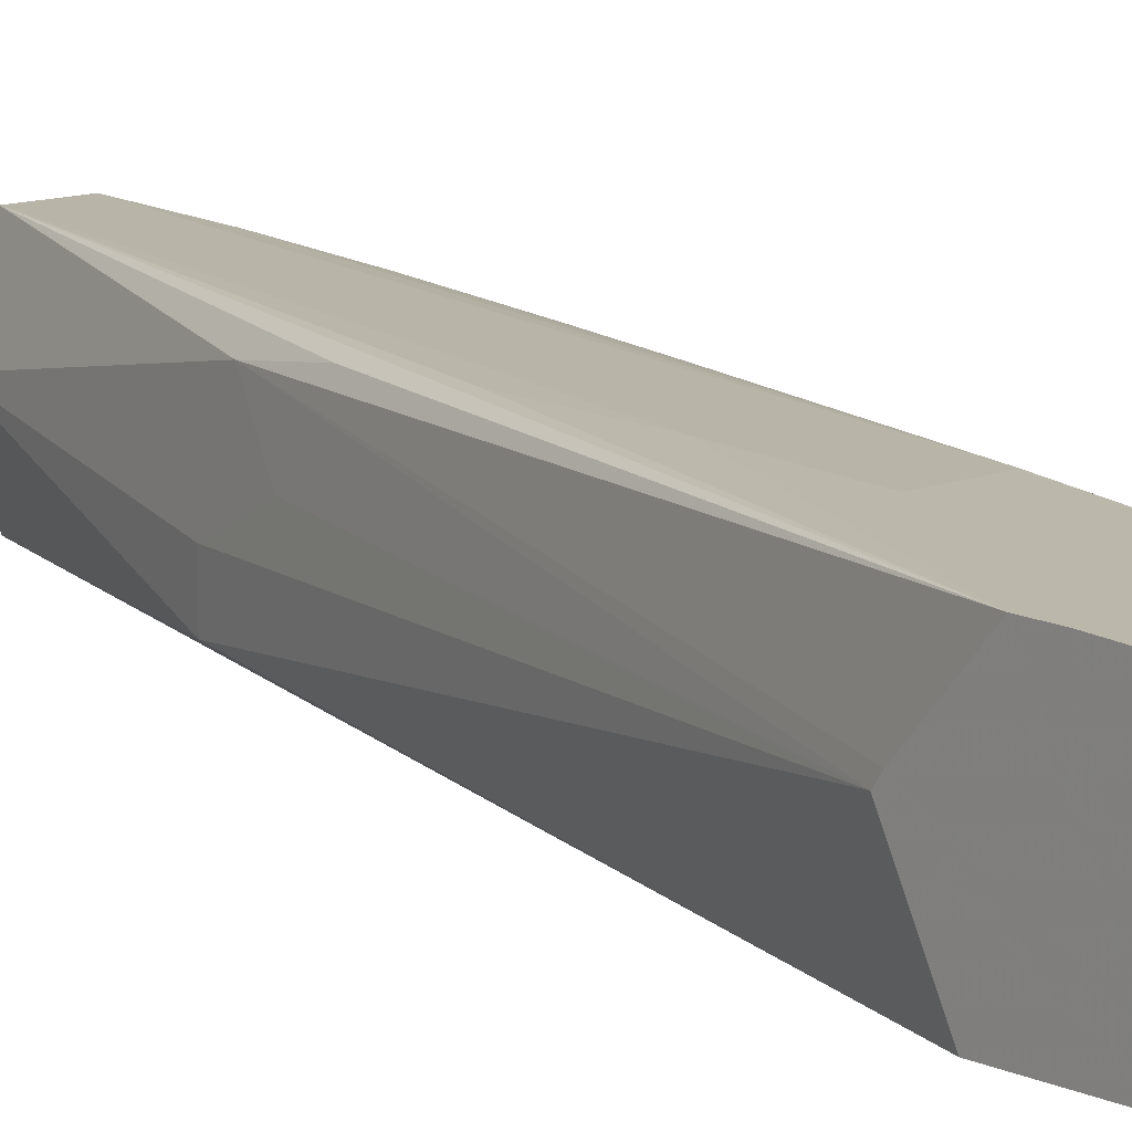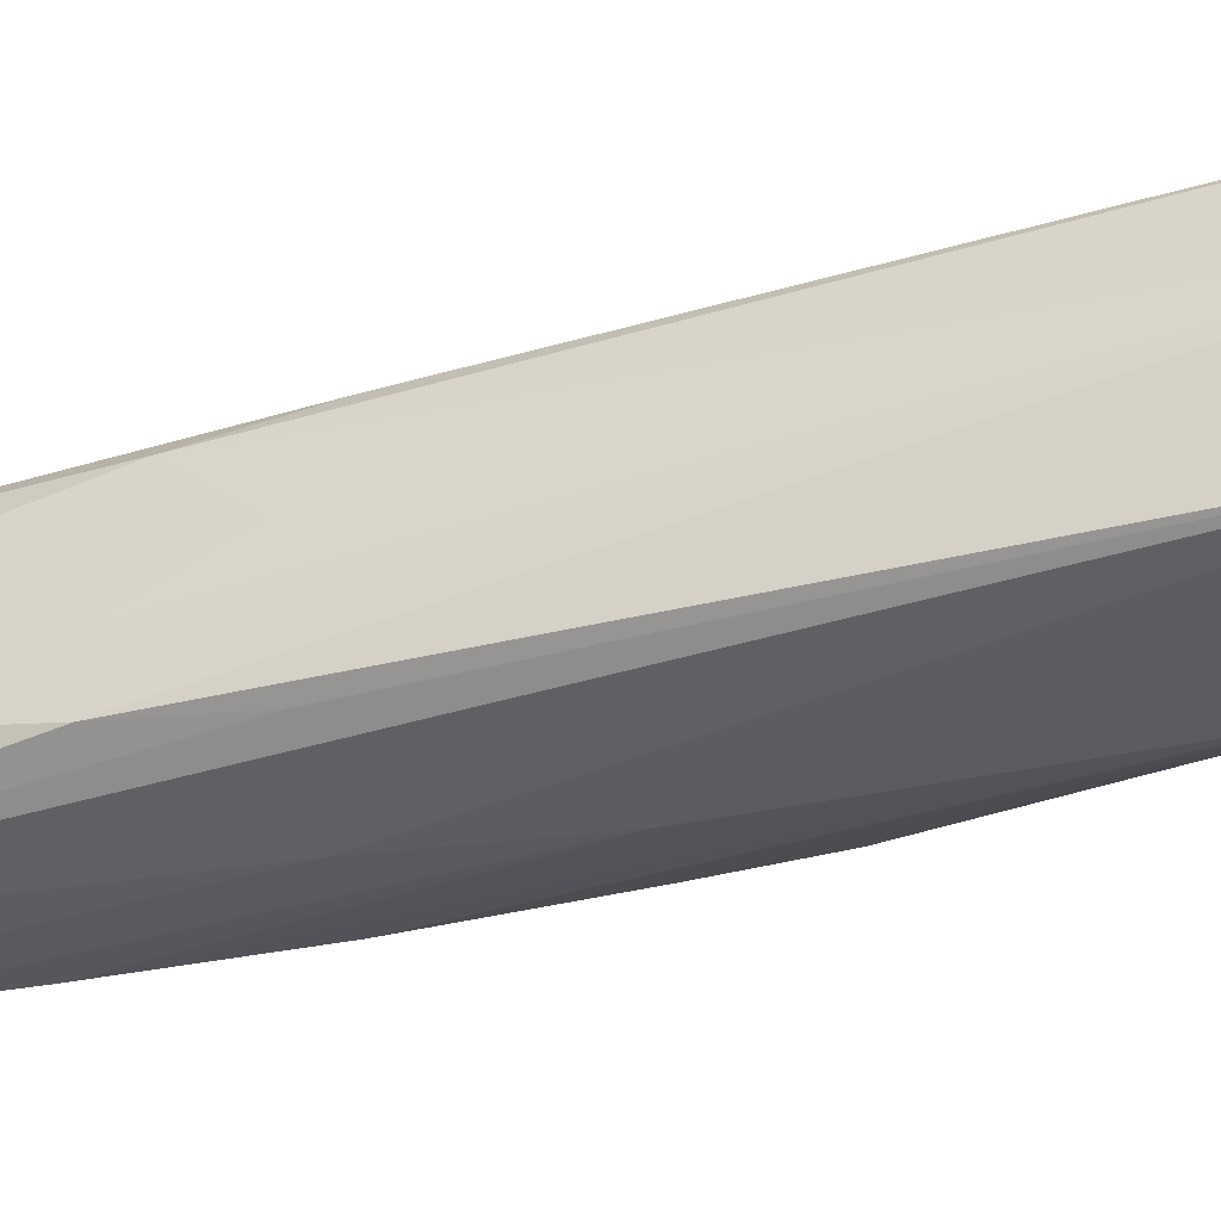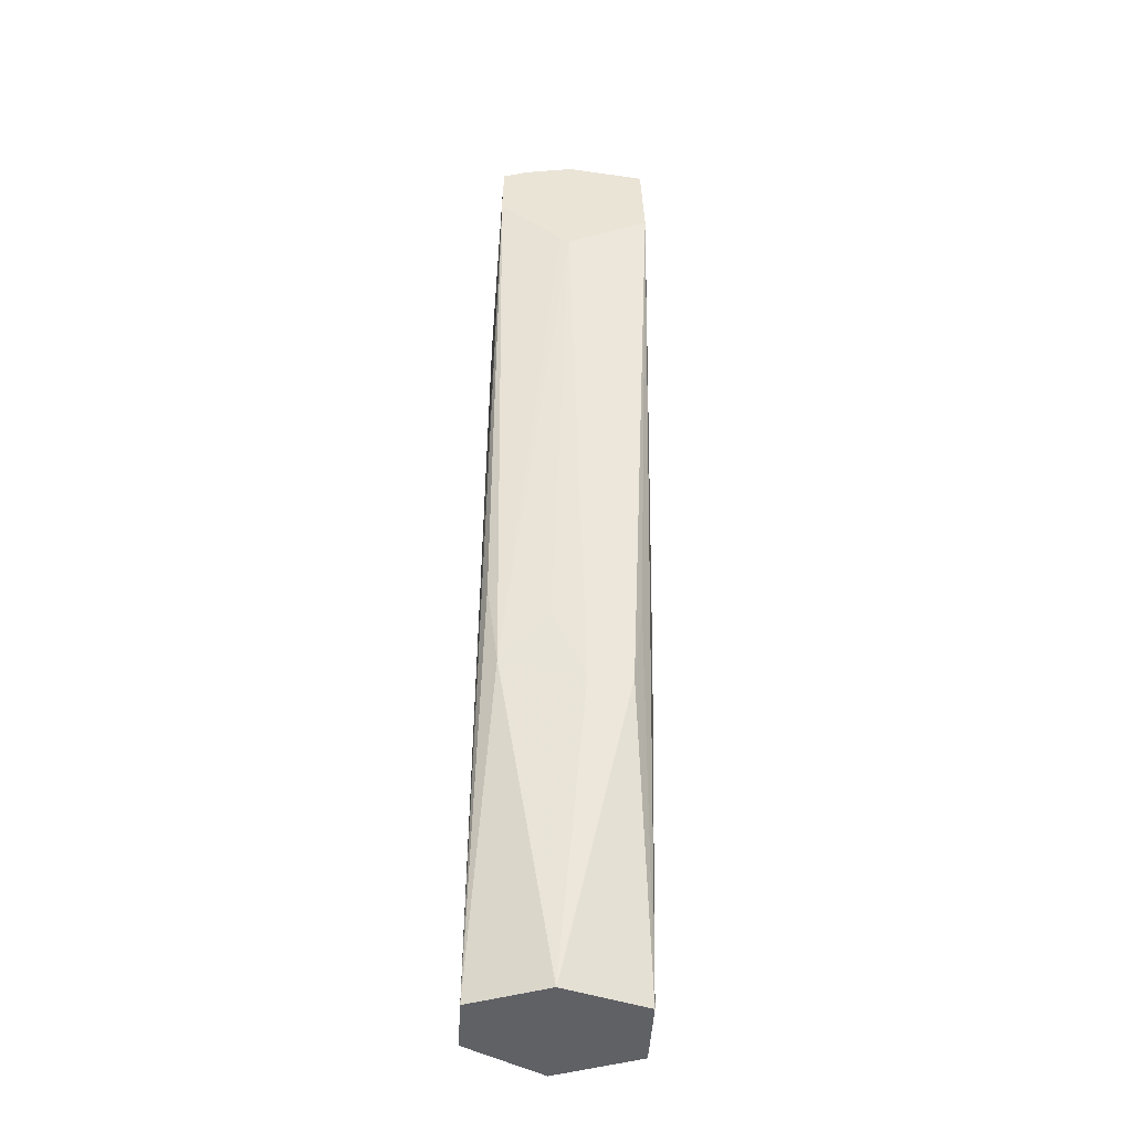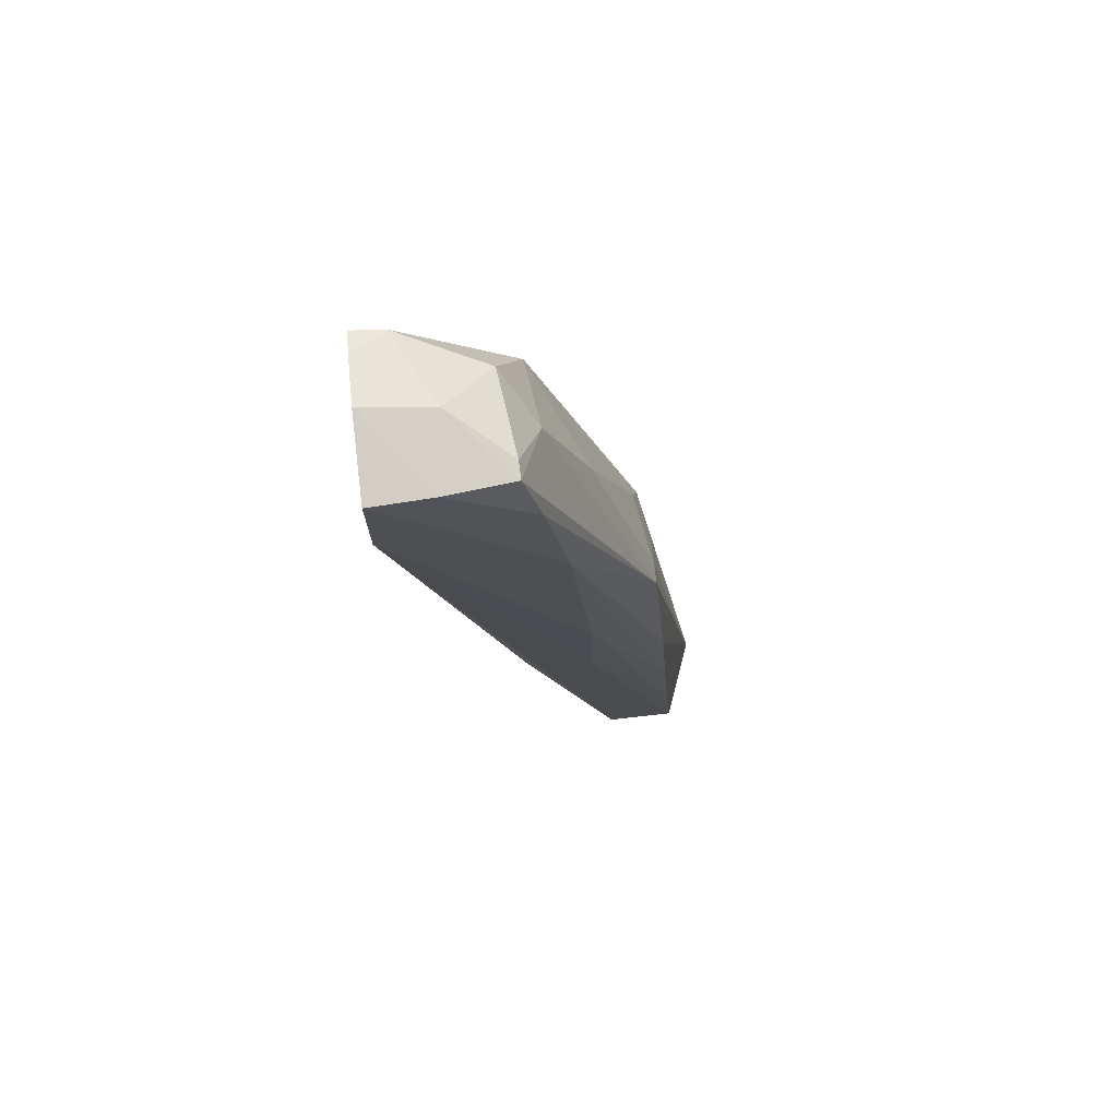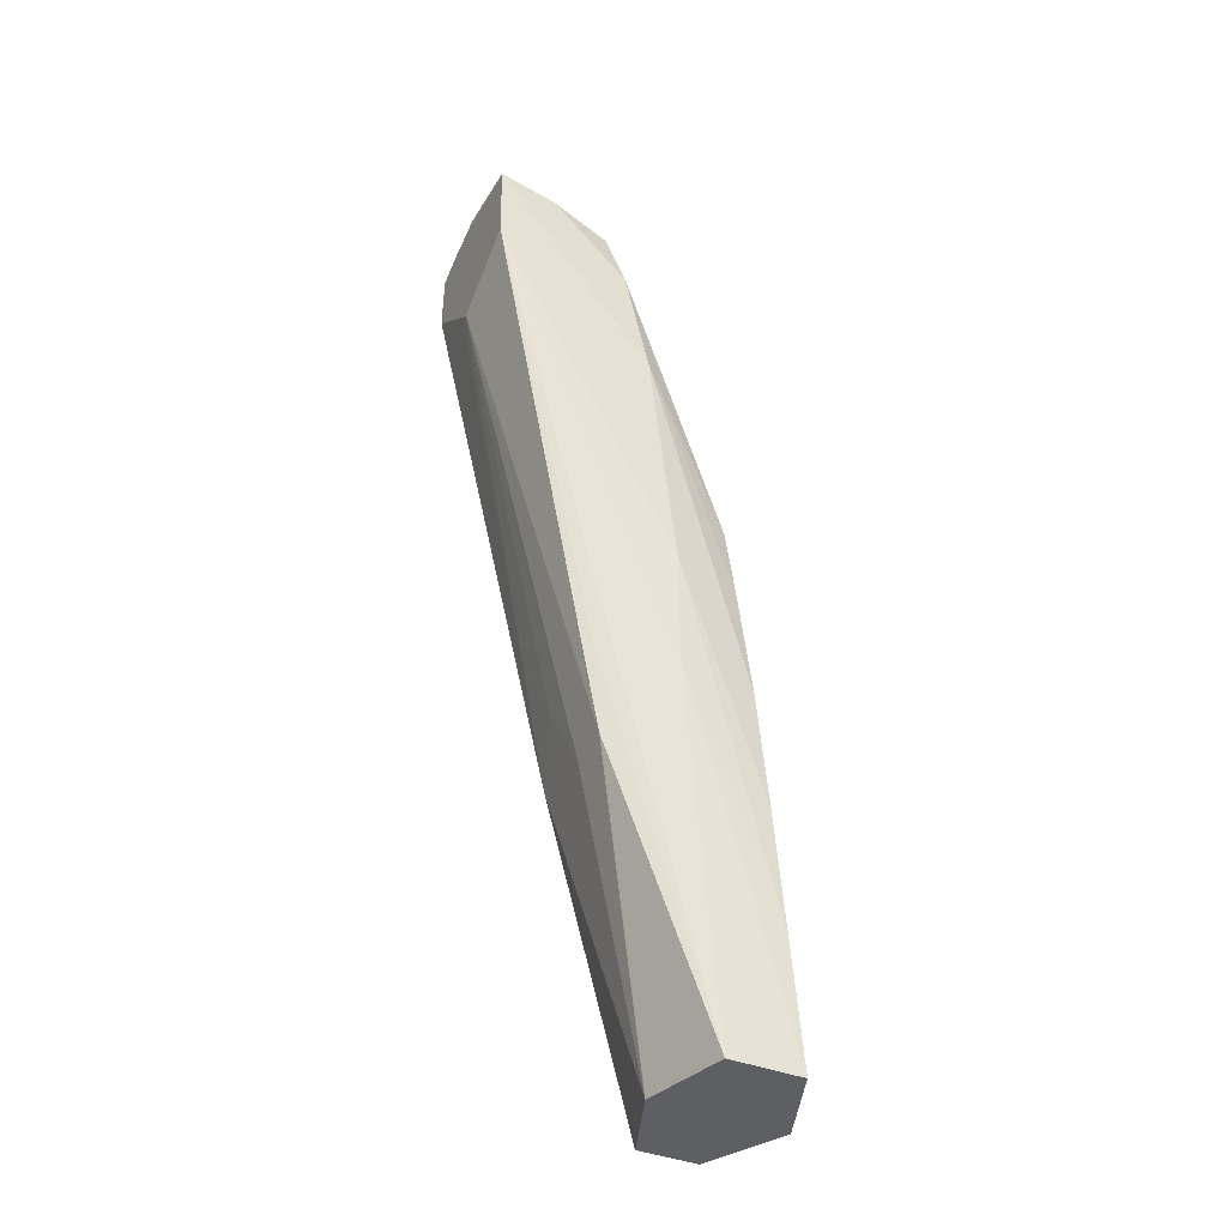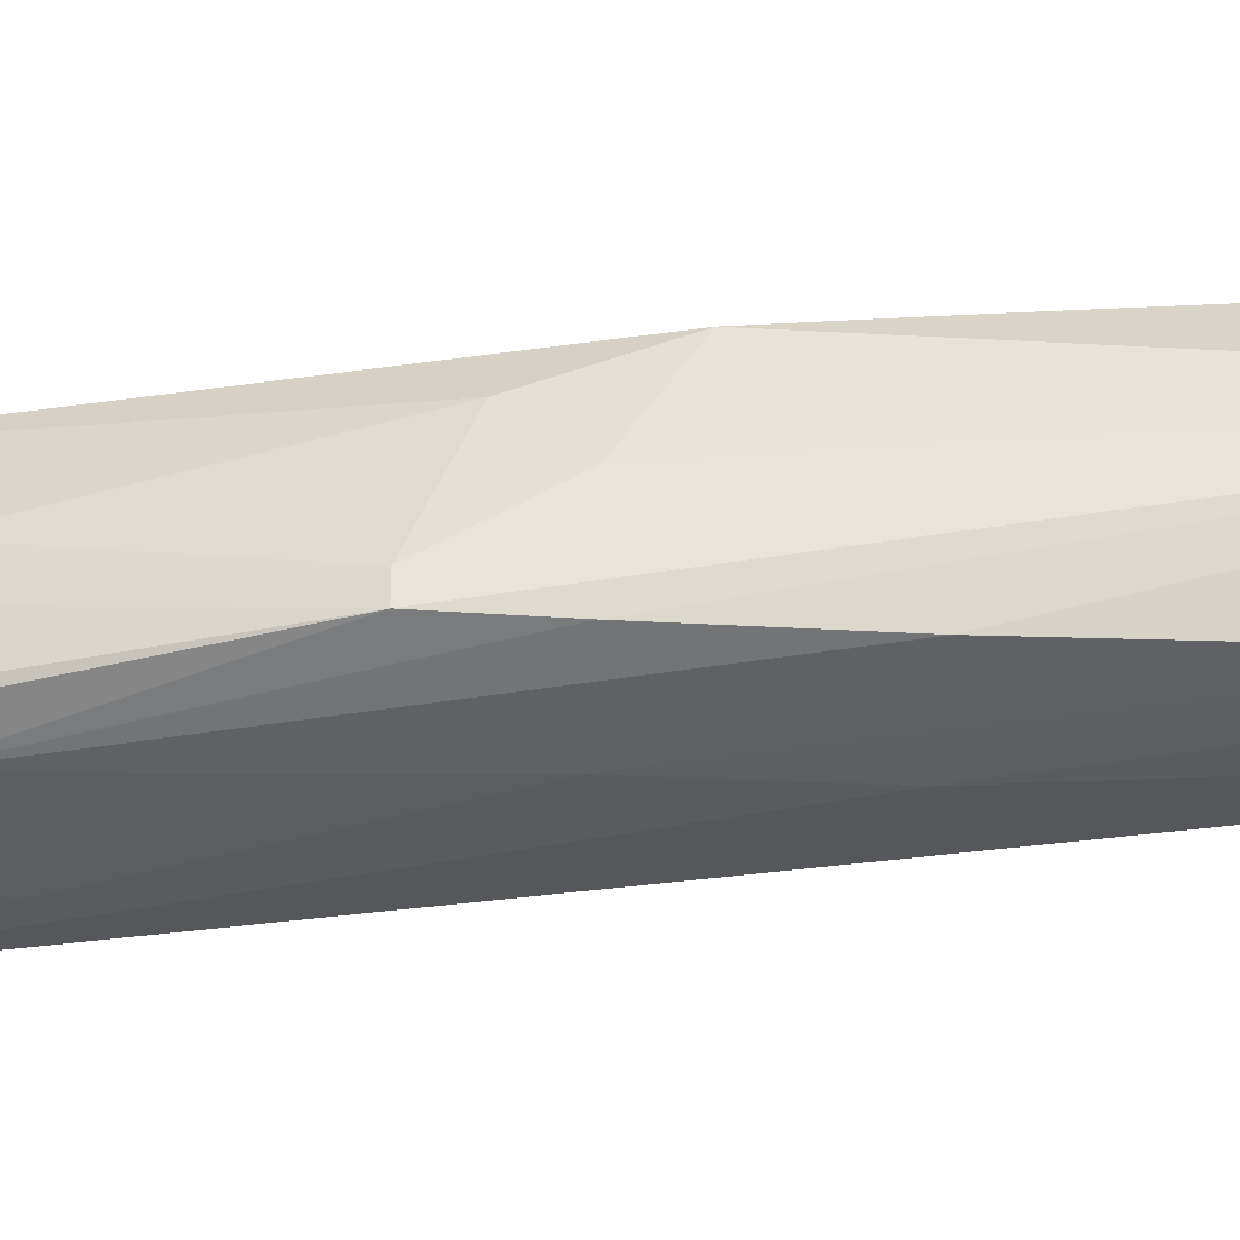
<metadata>
{"format":"obj","ext":"obj","renderer":"f3d","projection":"perspective","resolution":1024,"background":"white","views":[{"elev":13.1,"azim":-41.2,"up":"+Y"},{"elev":-35.7,"azim":-81.6,"up":"+Y"},{"elev":-47.7,"azim":-93.4,"up":"+Z"},{"elev":74.5,"azim":-6.4,"up":"+Z"},{"elev":-40.8,"azim":-25.6,"up":"+Z"},{"elev":-34.3,"azim":87.1,"up":"+Y"}]}
</metadata>
<code>
v -0.1057 0.08695 0.04919
v -0.1091 0.08229 0.07137
v -0.1087 0.08202 0.06401
v -0.1076 0.08198 0.04919
v -0.1082 0.09163 0.04919
v -0.1087 0.09156 0.05663
v -0.1092 0.09134 0.06401
v -0.1097 0.09102 0.07137
v -0.11 0.09078 0.07616
v -0.1087 0.08695 0.07137
v -0.11 0.08423 0.08305
v -0.11 0.08314 0.08305
v -0.1097 0.08279 0.07874
v -0.1152 0.08202 0.09349
v -0.1082 0.0819 0.05663
v -0.1076 0.08194 0.04919
v -0.1138 0.0816 0.07874
v -0.1117 0.09163 0.04919
v -0.1082 0.09163 0.04926
v -0.1158 0.09153 0.09349
v -0.1097 0.08679 0.07867
v -0.1165 0.09126 0.09924
v -0.1106 0.08914 0.08107
v -0.1134 0.08695 0.09349
v -0.116 0.08678 0.1014
v -0.1174 0.08318 0.1046
v -0.1164 0.08252 0.1009
v -0.1247 0.08222 0.106
v -0.1247 0.08203 0.1007
v -0.1138 0.08152 0.07137
v -0.1076 0.08194 0.04926
v -0.1077 0.08194 0.04919
v -0.1117 0.09163 0.04926
v -0.1134 0.08695 0.04919
v -0.1174 0.09047 0.06776
v -0.1181 0.09116 0.07268
v -0.1247 0.09128 0.1017
v -0.1186 0.09151 0.07874
v -0.1188 0.09154 0.08611
v -0.1194 0.09153 0.09349
v -0.1247 0.09128 0.1034
v -0.1247 0.0912 0.1054
v -0.1229 0.09111 0.1053
v -0.118 0.08912 0.1042
v -0.1174 0.08421 0.1046
v -0.1207 0.08678 0.1058
v -0.1212 0.08251 0.1056
v -0.1247 0.08687 0.1068
v -0.1247 0.08695 0.09806
v -0.1177 0.083 0.06647
v -0.1182 0.08251 0.07137
v -0.1119 0.08194 0.04919
v -0.1119 0.08194 0.04926
v -0.1177 0.08555 0.06647
v -0.1134 0.08691 0.04919
v -0.1184 0.08759 0.07068
v -0.1247 0.08748 0.09845
v -0.1247 0.08975 0.1061
f 1 2 3
f 1 3 4
f 1 4 16
f 1 16 32
f 1 32 52
f 1 52 55
f 1 55 34
f 1 34 18
f 1 18 5
f 1 5 6
f 1 6 7
f 1 7 8
f 1 8 9
f 1 9 10
f 1 10 11
f 1 11 12
f 1 12 13
f 1 13 2
f 2 13 14
f 2 14 3
f 3 15 16
f 3 16 4
f 3 14 17
f 3 17 15
f 5 18 19
f 5 19 6
f 6 19 20
f 6 20 7
f 7 20 8
f 8 20 9
f 9 21 10
f 9 20 22
f 9 22 23
f 9 23 11
f 9 11 21
f 10 21 11
f 11 23 24
f 11 24 12
f 12 24 25
f 12 25 26
f 12 26 27
f 12 27 14
f 12 14 13
f 14 27 28
f 14 28 29
f 14 29 17
f 15 17 30
f 15 30 31
f 15 31 16
f 16 31 32
f 17 29 30
f 18 33 19
f 18 34 35
f 18 35 36
f 18 36 37
f 18 37 38
f 18 38 39
f 18 39 33
f 19 33 40
f 19 40 20
f 20 40 41
f 20 41 42
f 20 42 22
f 22 42 43
f 22 43 44
f 22 44 25
f 22 25 24
f 22 24 23
f 25 44 45
f 25 45 26
f 26 45 46
f 26 46 47
f 26 47 27
f 27 47 28
f 28 47 48
f 28 48 58
f 28 58 42
f 28 42 41
f 28 41 37
f 28 37 57
f 28 57 49
f 28 49 29
f 29 49 50
f 29 50 51
f 29 51 52
f 29 52 53
f 29 53 30
f 30 53 31
f 31 53 52
f 31 52 32
f 33 39 40
f 34 54 35
f 34 55 50
f 34 50 54
f 35 54 56
f 35 56 49
f 35 49 57
f 35 57 37
f 35 37 36
f 37 41 40
f 37 40 39
f 37 39 38
f 42 58 43
f 43 58 48
f 43 48 46
f 43 46 44
f 44 46 45
f 46 48 47
f 49 56 54
f 49 54 50
f 50 55 52
f 50 52 51

</code>
